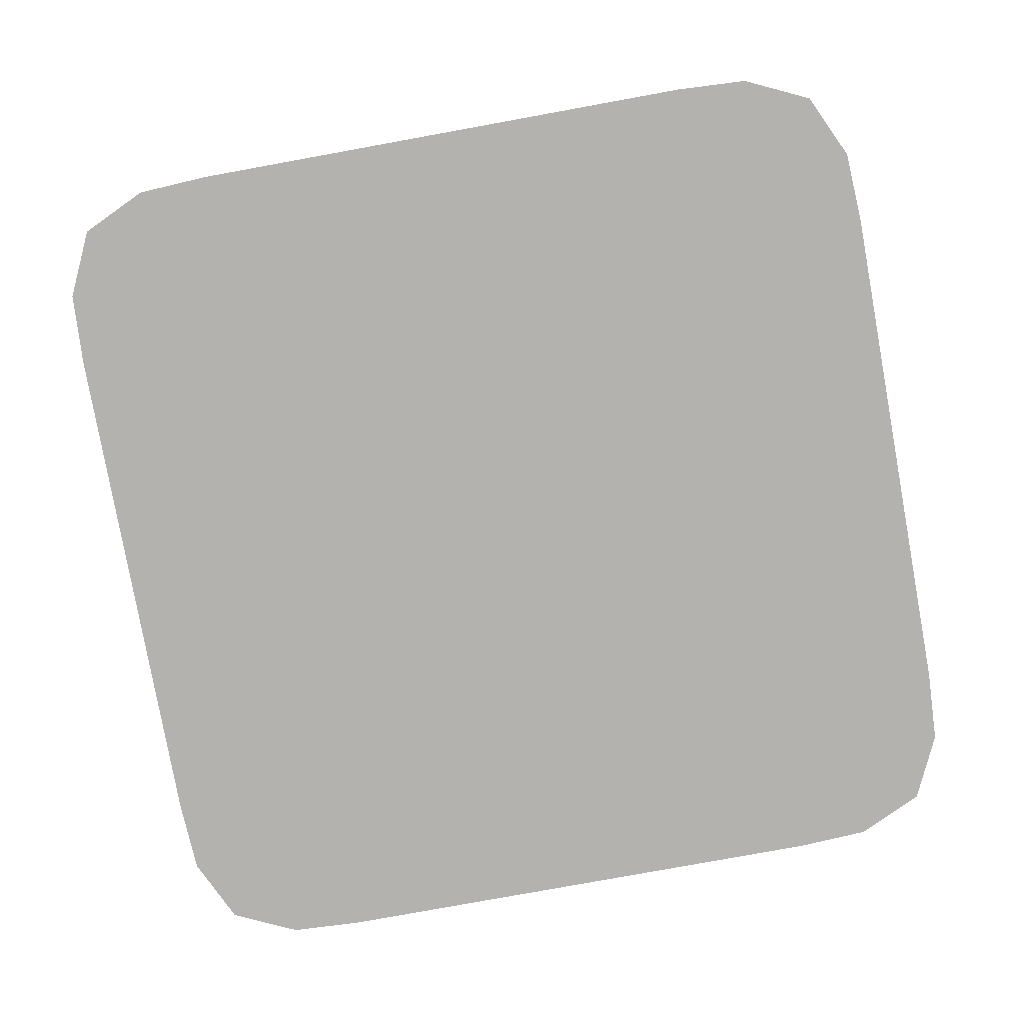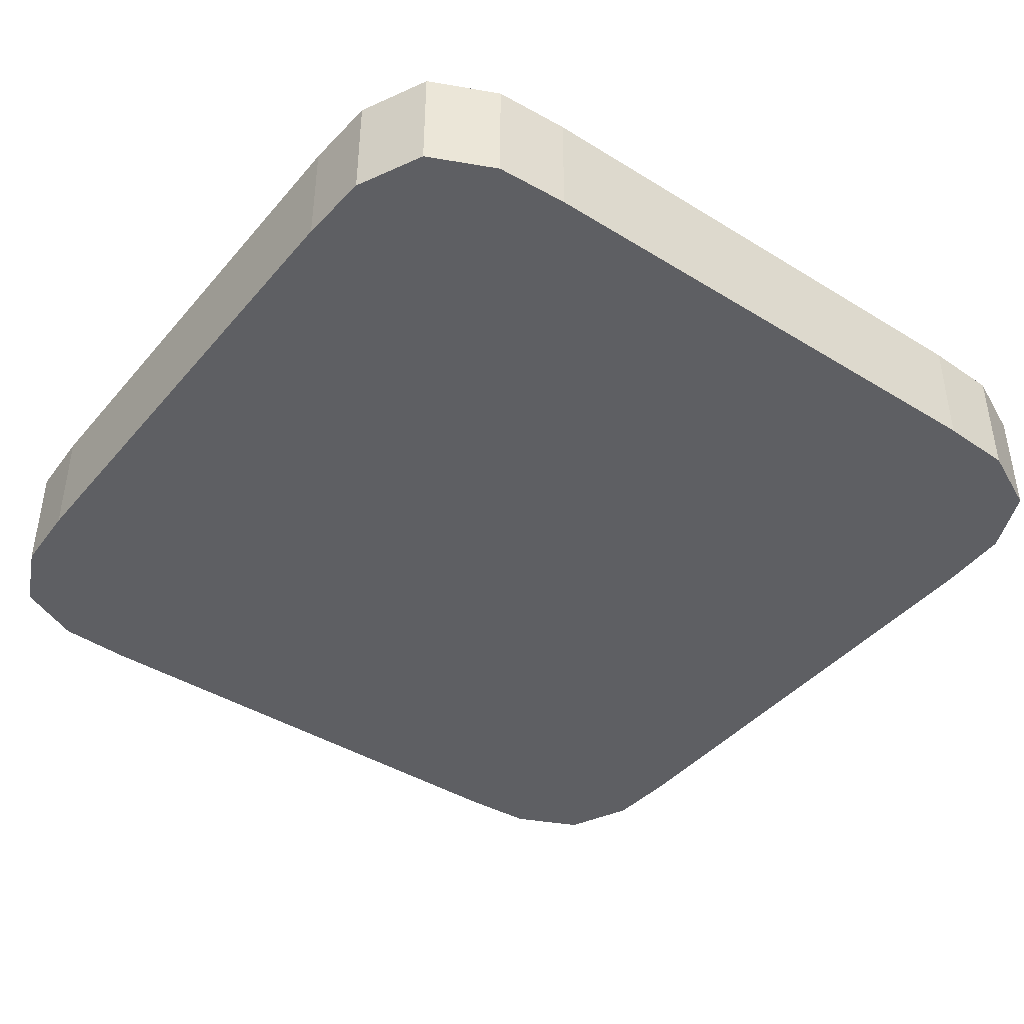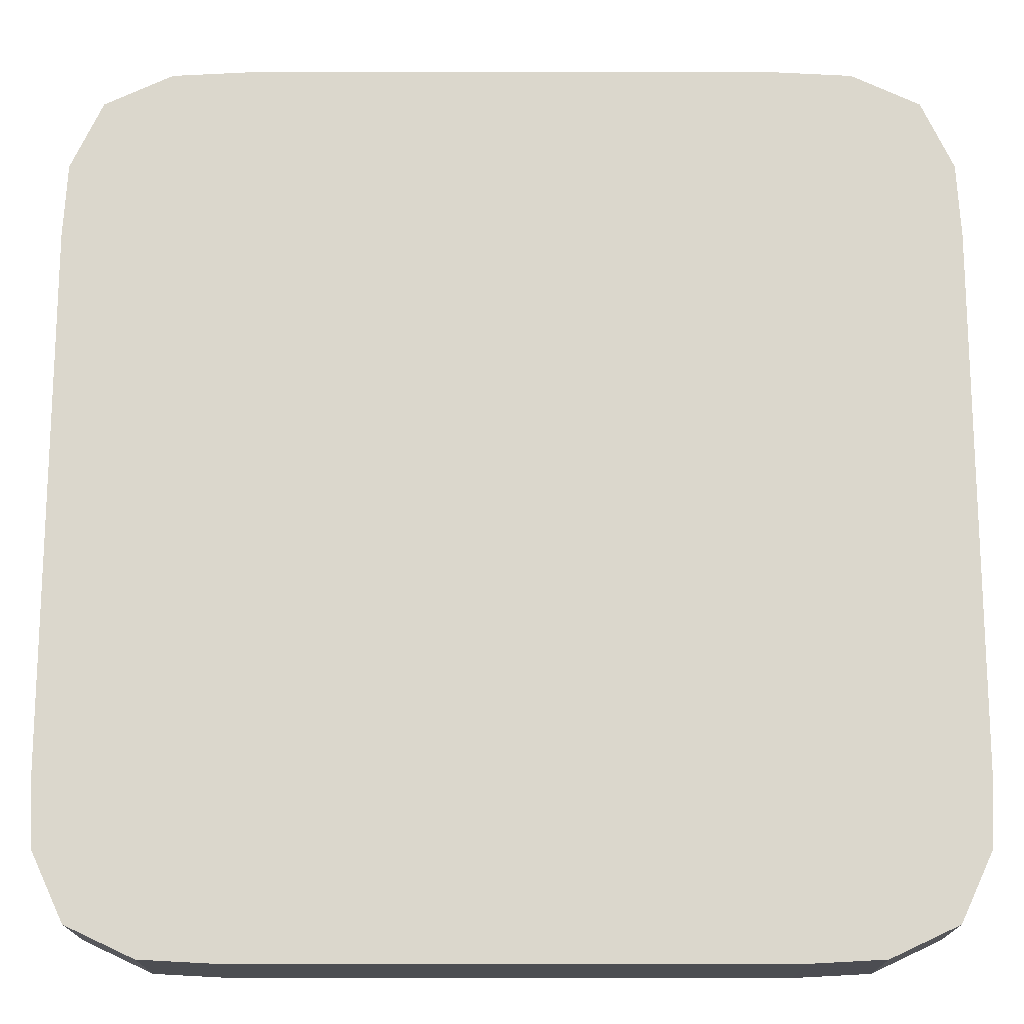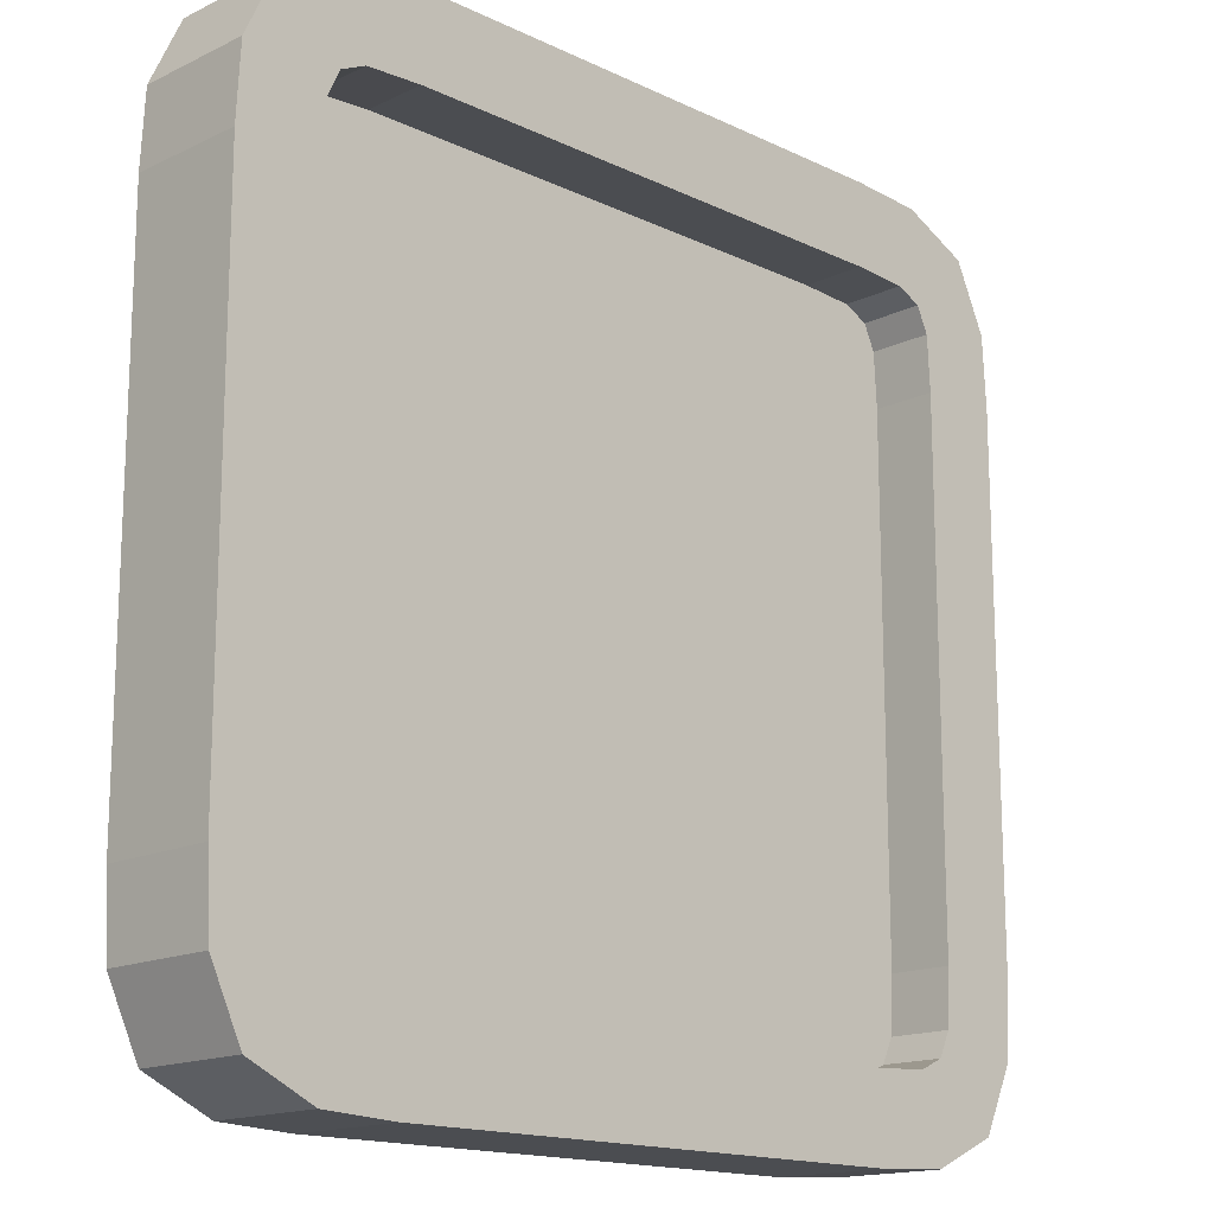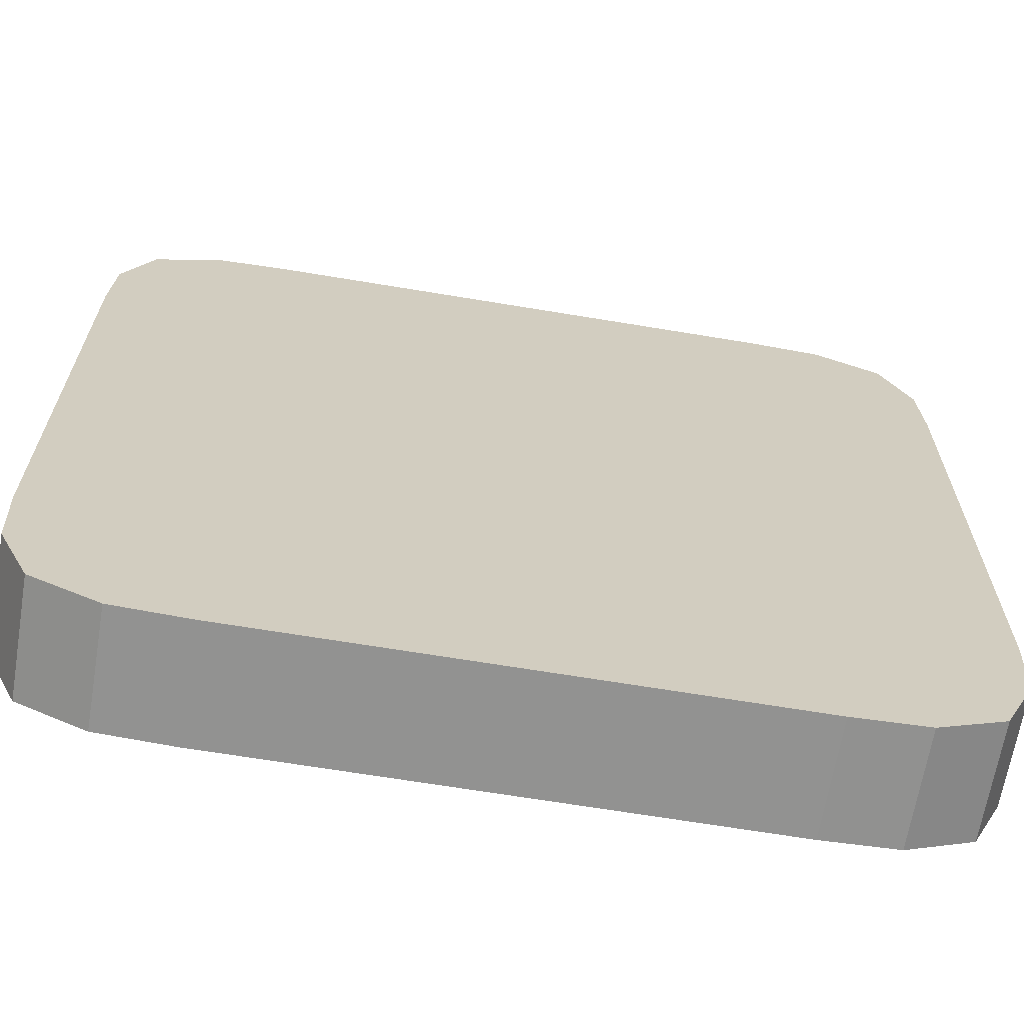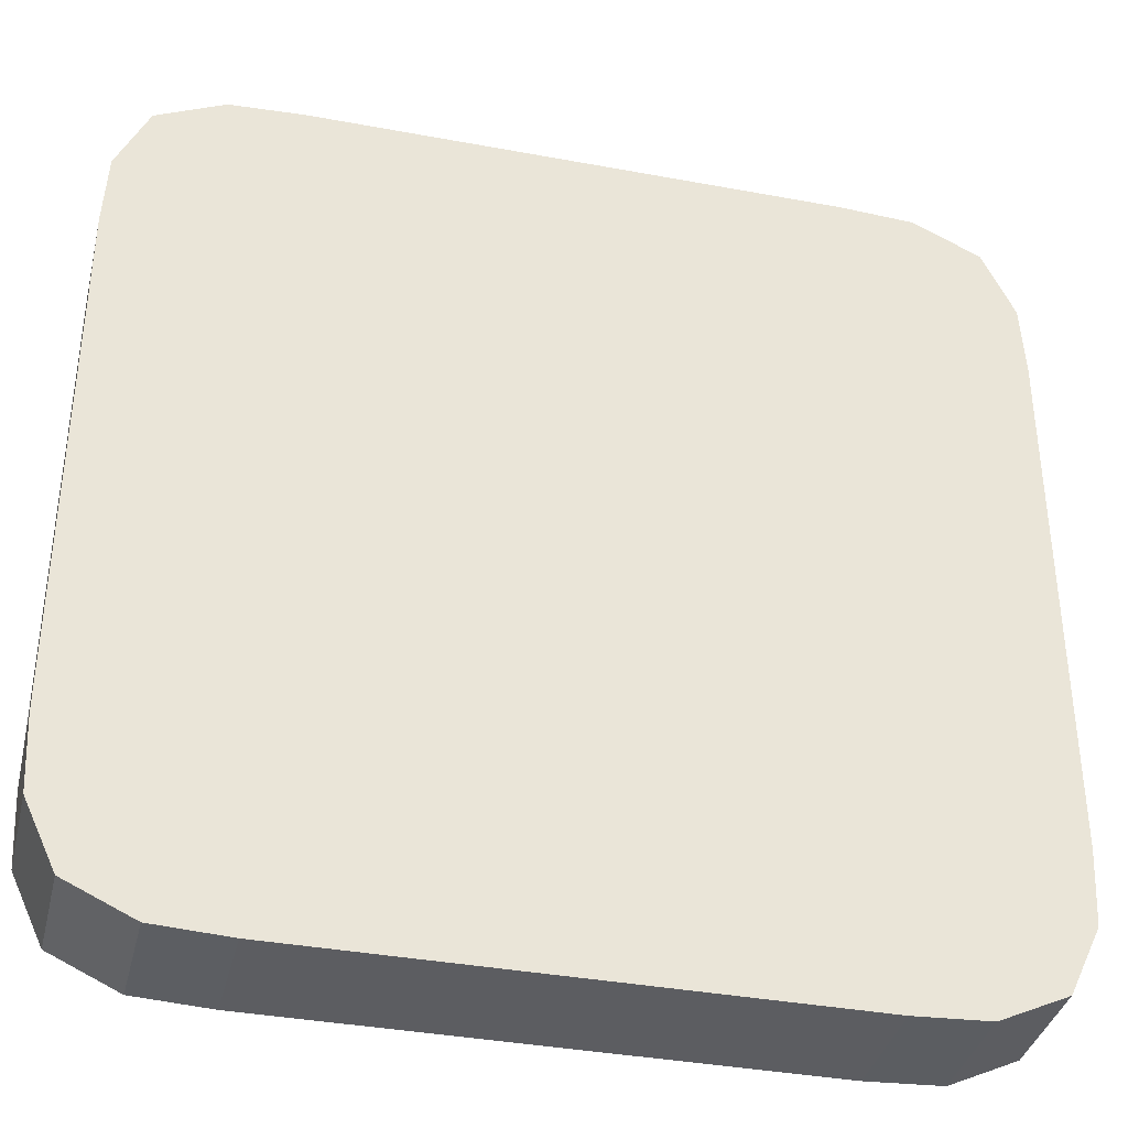
<metadata>
{"format":"obj","ext":"obj","renderer":"f3d","projection":"perspective","resolution":1024,"background":"white","views":[{"elev":-79.8,"azim":-79.7,"up":"+Y"},{"elev":-41.9,"azim":-36.6,"up":"+Y"},{"elev":-16.7,"azim":0.0,"up":"+Z"},{"elev":-15.7,"azim":135.1,"up":"+Z"},{"elev":-66.2,"azim":-9.5,"up":"+Z"},{"elev":-37.0,"azim":-13.5,"up":"+Z"}]}
</metadata>
<code>
g Plane.308_Plane.374
v -1.942 -0.2013 -14.38
v -1.949 -0.2013 -14.39
v -1.95 -0.2013 -14.43
v -1.95 -0.2013 -14.72
v -1.897 -0.2676 -14.32
v -1.997 -0.2676 -14.42
v -1.939 -0.2676 -14.33
v -1.977 -0.2676 -14.34
v -1.995 -0.2676 -14.38
v -1.497 -0.2676 -14.42
v -1.597 -0.2676 -14.32
v -1.5 -0.2676 -14.38
v -1.517 -0.2676 -14.34
v -1.555 -0.2676 -14.33
v -1.897 -0.2676 -14.82
v -1.997 -0.2676 -14.72
v -1.939 -0.2676 -14.82
v -1.977 -0.2676 -14.8
v -1.995 -0.2676 -14.77
v -1.597 -0.2676 -14.82
v -1.497 -0.2676 -14.72
v -1.555 -0.2676 -14.82
v -1.517 -0.2676 -14.8
v -1.5 -0.2676 -14.77
v -1.928 -0.2013 -14.37
v -1.896 -0.2013 -14.37
v -1.599 -0.2013 -14.37
v -1.567 -0.2013 -14.37
v -1.553 -0.2013 -14.38
v -1.546 -0.2013 -14.39
v -1.544 -0.2013 -14.43
v -1.544 -0.2013 -14.72
v -1.546 -0.2013 -14.76
v -1.553 -0.2013 -14.77
v -1.567 -0.2013 -14.78
v -1.599 -0.2013 -14.78
v -1.896 -0.2013 -14.78
v -1.928 -0.2013 -14.78
v -1.942 -0.2013 -14.77
v -1.949 -0.2013 -14.76
v -1.977 -0.2013 -14.34
v -1.939 -0.2013 -14.33
v -1.995 -0.2013 -14.38
v -1.997 -0.2013 -14.42
v -1.997 -0.2013 -14.72
v -1.897 -0.2013 -14.32
v -1.597 -0.2013 -14.32
v -1.555 -0.2013 -14.33
v -1.517 -0.2013 -14.34
v -1.5 -0.2013 -14.38
v -1.497 -0.2013 -14.42
v -1.497 -0.2013 -14.72
v -1.5 -0.2013 -14.77
v -1.517 -0.2013 -14.8
v -1.555 -0.2013 -14.82
v -1.597 -0.2013 -14.82
v -1.897 -0.2013 -14.82
v -1.939 -0.2013 -14.82
v -1.977 -0.2013 -14.8
v -1.995 -0.2013 -14.77
v -1.942 -0.2373 -14.38
v -1.928 -0.2373 -14.37
v -1.949 -0.2373 -14.39
v -1.95 -0.2373 -14.43
v -1.95 -0.2373 -14.72
v -1.896 -0.2373 -14.37
v -1.599 -0.2373 -14.37
v -1.567 -0.2373 -14.37
v -1.553 -0.2373 -14.38
v -1.546 -0.2373 -14.39
v -1.544 -0.2373 -14.43
v -1.544 -0.2373 -14.72
v -1.546 -0.2373 -14.76
v -1.553 -0.2373 -14.77
v -1.567 -0.2373 -14.78
v -1.599 -0.2373 -14.78
v -1.896 -0.2373 -14.78
v -1.928 -0.2373 -14.78
v -1.942 -0.2373 -14.77
v -1.949 -0.2373 -14.76
g Plane.308_Plane.374_None
f 26 27 67 66
f 6 16 19 18 17 15 20 22 23 24 21 10 12 13 14 11 5 7 8 9
f 12 10 51 50
f 9 8 41 43
f 17 18 59 58
f 10 21 52 51
f 8 7 42 41
f 18 19 60 59
f 21 24 53 52
f 7 5 46 42
f 19 16 45 60
f 24 23 54 53
f 5 11 47 46
f 23 22 55 54
f 11 14 48 47
f 22 20 56 55
f 14 13 49 48
f 16 6 44 45
f 20 15 57 56
f 13 12 50 49
f 6 9 43 44
f 15 17 58 57
f 25 1 41 42
f 1 2 43 41
f 2 3 44 43
f 3 4 45 44
f 26 25 42 46
f 27 26 46 47
f 28 27 47 48
f 29 28 48 49
f 30 29 49 50
f 31 30 50 51
f 32 31 51 52
f 33 32 52 53
f 34 33 53 54
f 35 34 54 55
f 36 35 55 56
f 37 36 56 57
f 38 37 57 58
f 39 38 58 59
f 40 39 59 60
f 4 40 60 45
f 64 63 61 62 66 67 68 69 70 71 72 73 74 75 76 77 78 79 80 65
f 34 35 75 74
f 27 28 68 67
f 35 36 76 75
f 28 29 69 68
f 1 25 62 61
f 36 37 77 76
f 29 30 70 69
f 2 1 61 63
f 37 38 78 77
f 30 31 71 70
f 3 2 63 64
f 38 39 79 78
f 31 32 72 71
f 4 3 64 65
f 39 40 80 79
f 32 33 73 72
f 25 26 66 62
f 40 4 65 80
f 33 34 74 73

</code>
